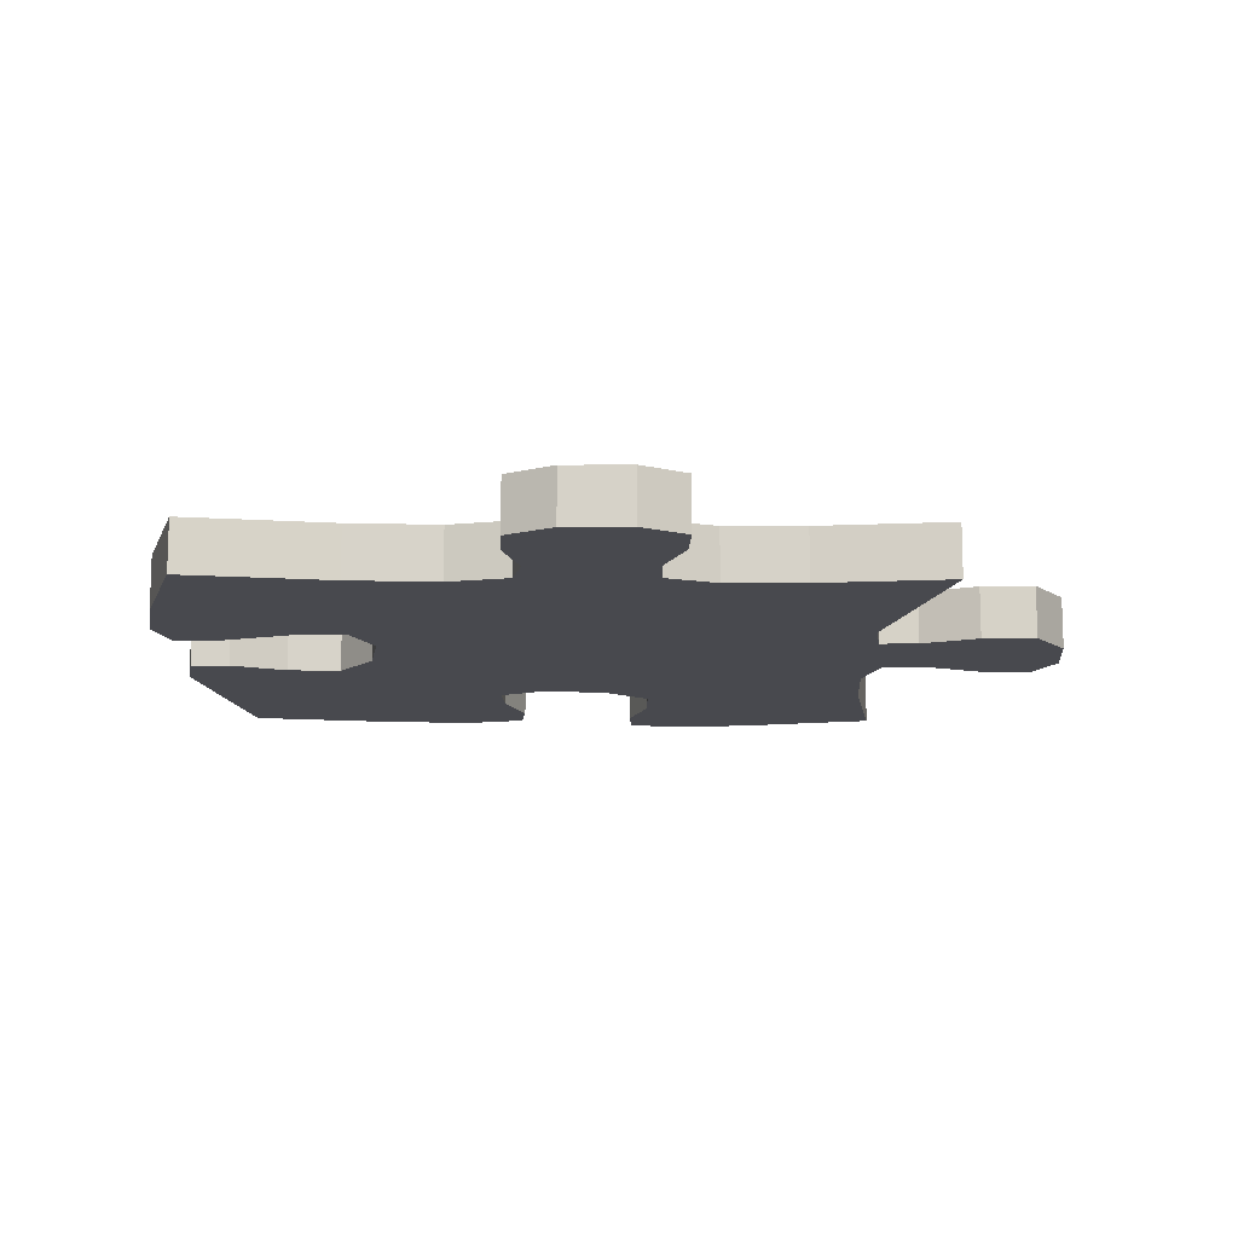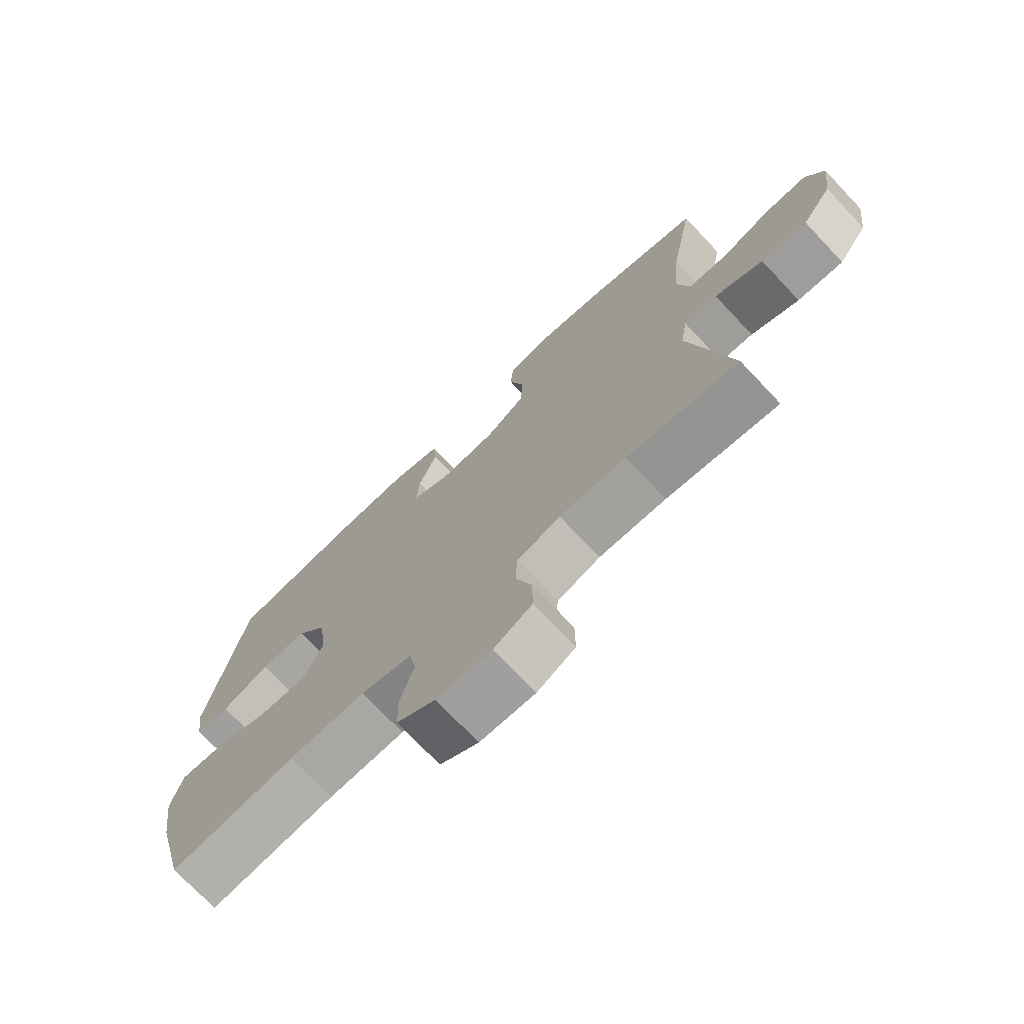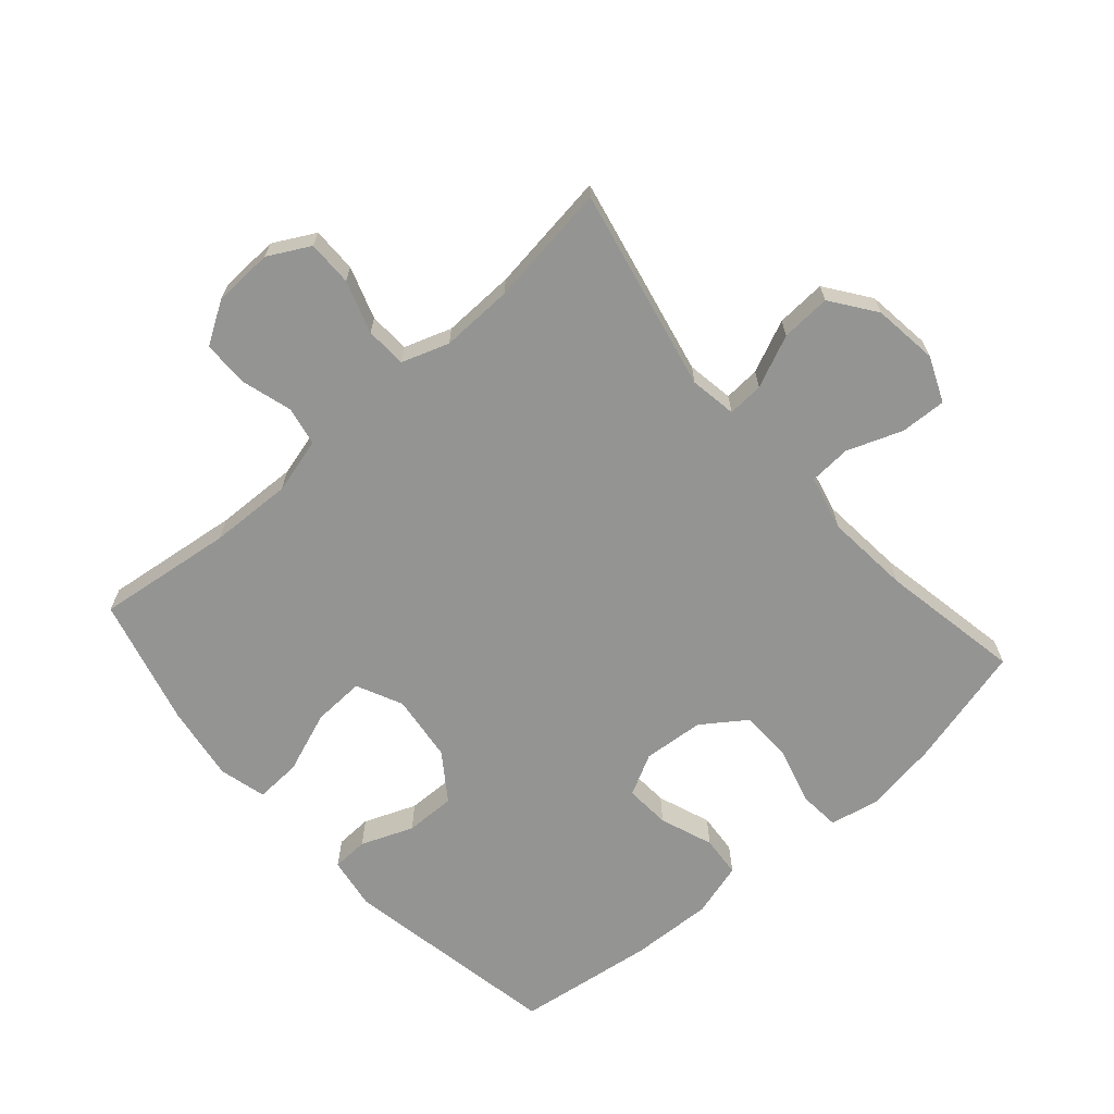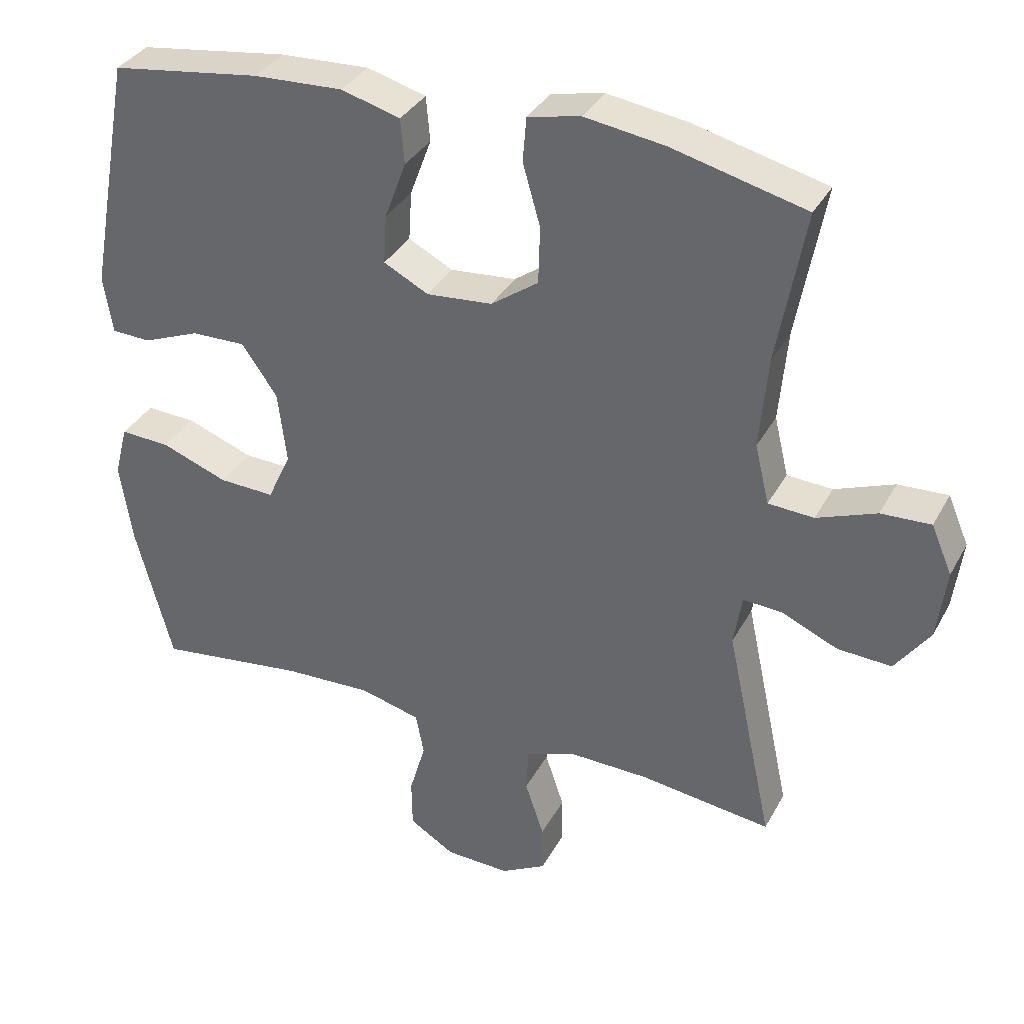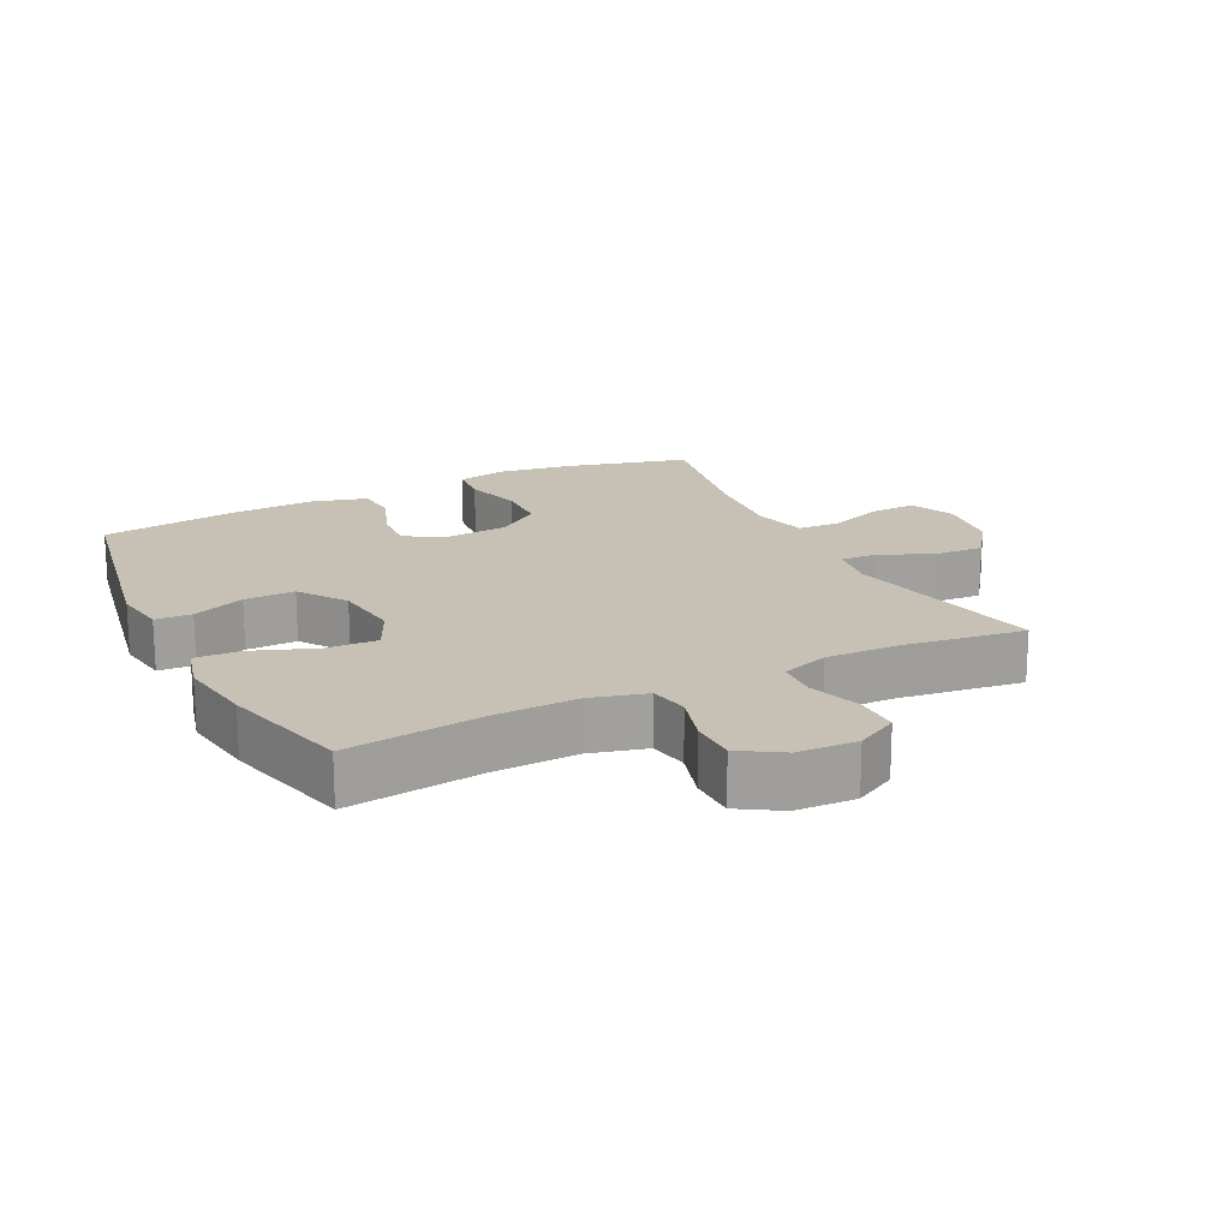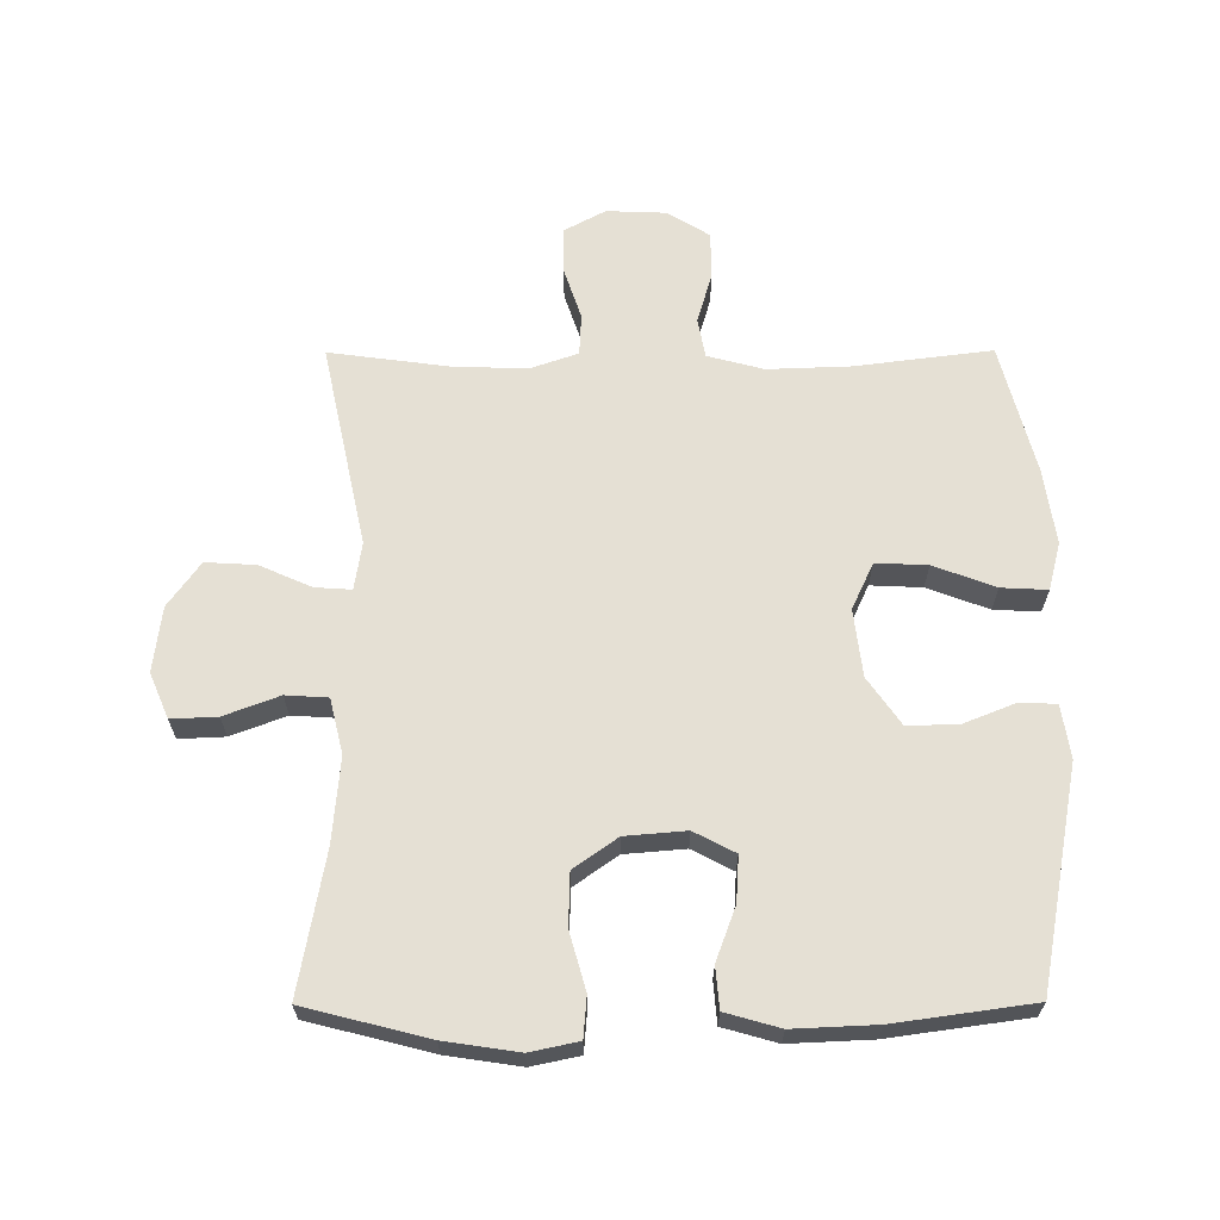
<metadata>
{"format":"obj","ext":"obj","renderer":"f3d","projection":"perspective","resolution":1024,"background":"white","views":[{"elev":-12.6,"azim":178.5,"up":"+Y"},{"elev":-73.2,"azim":-136.6,"up":"+Z"},{"elev":-67.0,"azim":-138.7,"up":"+Y"},{"elev":34.5,"azim":-155.0,"up":"+Z"},{"elev":18.5,"azim":153.6,"up":"+Y"},{"elev":65.2,"azim":-0.2,"up":"+Y"}]}
</metadata>
<code>
o path442
v 0.5718 0.0375 -0.2706
v 0.5897 0.0375 -0.1509
v 0.5704 0.0375 -0.07638
v 0.498 0.0375 -0.08003
v 0.4014 0.0375 -0.1163
v 0.3201 0.0375 -0.1198
v 0.286 0.0375 -0.04707
v 0.2989 0.0375 0.05862
v 0.3507 0.0375 0.1323
v 0.4299 0.0375 0.1307
v 0.512 0.0375 0.09804
v 0.5694 0.0375 0.1003
v 0.5825 0.0375 0.1834
v 0.5188 0.0375 0.5285
v 0.3011 0.0375 0.5587
v 0.1707 0.0375 0.5643
v 0.08511 0.0375 0.5402
v 0.07957 0.0375 0.4751
v 0.1106 0.0375 0.3914
v 0.1151 0.0375 0.32
v 0.05031 0.0375 0.2862
v -0.04566 0.0375 0.2942
v -0.1143 0.0375 0.3427
v -0.1166 0.0375 0.4254
v -0.09122 0.0375 0.5149
v -0.0965 0.0375 0.5792
v -0.1728 0.0375 0.5952
v -0.2891 0.0375 0.5778
v -0.4831 0.0375 0.5285
v -0.4425 0.0375 0.3064
v -0.4308 0.0375 0.1737
v -0.4516 0.0375 0.08728
v -0.5178 0.0375 0.08314
v -0.6045 0.0375 0.1156
v -0.6769 0.0375 0.1187
v -0.7071 0.0375 0.04804
v -0.6941 0.0375 -0.05427
v -0.6436 0.0375 -0.1244
v -0.565 0.0375 -0.12
v -0.4831 0.0375 -0.08388
v -0.4263 0.0375 -0.08033
v -0.4146 0.0375 -0.1542
v -0.4831 0.0375 -0.4732
v -0.2918 0.0375 -0.4476
v -0.1775 0.0375 -0.4445
v -0.1034 0.0375 -0.47
v -0.1001 0.0375 -0.5347
v -0.1277 0.0375 -0.6171
v -0.1282 0.0375 -0.688
v -0.06282 0.0375 -0.7234
v 0.03102 0.0375 -0.7198
v 0.09696 0.0375 -0.6789
v 0.09794 0.0375 -0.6069
v 0.07439 0.0375 -0.5266
v 0.08607 0.0375 -0.465
v 0.174 0.0375 -0.4418
v 0.3039 0.0375 -0.4463
v 0.5188 0.0375 -0.4732
v 0.5718 -0.0375 -0.2706
v 0.5897 -0.0375 -0.1509
v 0.5704 -0.0375 -0.07638
v 0.498 -0.0375 -0.08003
v 0.4014 -0.0375 -0.1163
v 0.3201 -0.0375 -0.1198
v 0.286 -0.0375 -0.04707
v 0.2989 -0.0375 0.05862
v 0.3507 -0.0375 0.1323
v 0.4299 -0.0375 0.1307
v 0.512 -0.0375 0.09804
v 0.5694 -0.0375 0.1003
v 0.5825 -0.0375 0.1834
v 0.5188 -0.0375 0.5285
v 0.3011 -0.0375 0.5587
v 0.1707 -0.0375 0.5643
v 0.08511 -0.0375 0.5402
v 0.07957 -0.0375 0.4751
v 0.1106 -0.0375 0.3914
v 0.1151 -0.0375 0.32
v 0.05031 -0.0375 0.2862
v -0.04566 -0.0375 0.2942
v -0.1143 -0.0375 0.3427
v -0.1166 -0.0375 0.4254
v -0.09122 -0.0375 0.5149
v -0.0965 -0.0375 0.5792
v -0.1728 -0.0375 0.5952
v -0.2891 -0.0375 0.5778
v -0.4831 -0.0375 0.5285
v -0.4425 -0.0375 0.3064
v -0.4308 -0.0375 0.1737
v -0.4516 -0.0375 0.08728
v -0.5178 -0.0375 0.08314
v -0.6045 -0.0375 0.1156
v -0.6769 -0.0375 0.1187
v -0.7071 -0.0375 0.04804
v -0.6941 -0.0375 -0.05427
v -0.6436 -0.0375 -0.1244
v -0.565 -0.0375 -0.12
v -0.4831 -0.0375 -0.08388
v -0.4263 -0.0375 -0.08033
v -0.4146 -0.0375 -0.1542
v -0.4831 -0.0375 -0.4732
v -0.2918 -0.0375 -0.4476
v -0.1775 -0.0375 -0.4445
v -0.1034 -0.0375 -0.47
v -0.1001 -0.0375 -0.5347
v -0.1277 -0.0375 -0.6171
v -0.1282 -0.0375 -0.688
v -0.06282 -0.0375 -0.7234
v 0.03102 -0.0375 -0.7198
v 0.09696 -0.0375 -0.6789
v 0.09794 -0.0375 -0.6069
v 0.07439 -0.0375 -0.5266
v 0.08607 -0.0375 -0.465
v 0.174 -0.0375 -0.4418
v 0.3039 -0.0375 -0.4463
v 0.5188 -0.0375 -0.4732
v -0.1282 0.0375 -0.688
v -0.1282 0.0375 -0.688
v -0.06282 0.0375 -0.7234
v 0.03102 0.0375 -0.7198
v 0.09696 0.0375 -0.6789
v -0.1277 0.0375 -0.6171
v 0.09794 0.0375 -0.6069
v -0.1001 0.0375 -0.5347
v 0.07439 0.0375 -0.5266
v -0.1034 0.0375 -0.47
v -0.1034 0.0375 -0.47
v 0.08607 0.0375 -0.465
v 0.08607 0.0375 -0.465
v -0.1775 0.0375 -0.4445
v 0.174 0.0375 -0.4418
v -0.4831 0.0375 -0.4732
v -0.4831 0.0375 -0.4732
v -0.2918 0.0375 -0.4476
v 0.3039 0.0375 -0.4463
v 0.5188 0.0375 -0.4732
v 0.5188 0.0375 -0.4732
v 0.5718 0.0375 -0.2706
v -0.4146 0.0375 -0.1542
v 0.5897 0.0375 -0.1509
v -0.4263 0.0375 -0.08033
v -0.4263 0.0375 -0.08033
v 0.4014 0.0375 -0.1163
v 0.3201 0.0375 -0.1198
v 0.3201 0.0375 -0.1198
v 0.5704 0.0375 -0.07638
v 0.5704 0.0375 -0.07638
v -0.6941 0.0375 -0.05427
v -0.6436 0.0375 -0.1244
v -0.565 0.0375 -0.12
v -0.4831 0.0375 -0.08388
v 0.286 0.0375 -0.04707
v 0.498 0.0375 -0.08003
v -0.7071 0.0375 0.04804
v 0.2989 0.0375 0.05862
v -0.6769 0.0375 0.1187
v -0.6769 0.0375 0.1187
v 0.3507 0.0375 0.1323
v -0.6045 0.0375 0.1156
v -0.5178 0.0375 0.08314
v -0.4516 0.0375 0.08728
v -0.4516 0.0375 0.08728
v -0.4308 0.0375 0.1737
v 0.4299 0.0375 0.1307
v 0.512 0.0375 0.09804
v 0.5694 0.0375 0.1003
v 0.5694 0.0375 0.1003
v 0.5825 0.0375 0.1834
v -0.4425 0.0375 0.3064
v 0.05031 0.0375 0.2862
v -0.04566 0.0375 0.2942
v 0.1151 0.0375 0.32
v 0.1151 0.0375 0.32
v -0.1143 0.0375 0.3427
v 0.1106 0.0375 0.3914
v -0.1166 0.0375 0.4254
v 0.07957 0.0375 0.4751
v -0.09122 0.0375 0.5149
v -0.4831 0.0375 0.5285
v -0.4831 0.0375 0.5285
v 0.08511 0.0375 0.5402
v 0.08511 0.0375 0.5402
v 0.5188 0.0375 0.5285
v 0.5188 0.0375 0.5285
v -0.0965 0.0375 0.5792
v -0.0965 0.0375 0.5792
v 0.1707 0.0375 0.5643
v 0.3011 0.0375 0.5587
v -0.2891 0.0375 0.5778
v -0.1728 0.0375 0.5952
v -0.1282 -0.0375 -0.688
v -0.1282 -0.0375 -0.688
v -0.06282 -0.0375 -0.7234
v 0.03102 -0.0375 -0.7198
v 0.09696 -0.0375 -0.6789
v -0.1277 -0.0375 -0.6171
v 0.09794 -0.0375 -0.6069
v -0.1001 -0.0375 -0.5347
v 0.07439 -0.0375 -0.5266
v -0.1034 -0.0375 -0.47
v -0.1034 -0.0375 -0.47
v 0.08607 -0.0375 -0.465
v 0.08607 -0.0375 -0.465
v -0.1775 -0.0375 -0.4445
v 0.174 -0.0375 -0.4418
v -0.4831 -0.0375 -0.4732
v -0.4831 -0.0375 -0.4732
v -0.2918 -0.0375 -0.4476
v 0.3039 -0.0375 -0.4463
v 0.5188 -0.0375 -0.4732
v 0.5188 -0.0375 -0.4732
v 0.5718 -0.0375 -0.2706
v -0.4146 -0.0375 -0.1542
v 0.5897 -0.0375 -0.1509
v -0.4263 -0.0375 -0.08033
v -0.4263 -0.0375 -0.08033
v 0.4014 -0.0375 -0.1163
v 0.3201 -0.0375 -0.1198
v 0.3201 -0.0375 -0.1198
v 0.5704 -0.0375 -0.07638
v 0.5704 -0.0375 -0.07638
v -0.6941 -0.0375 -0.05427
v -0.6436 -0.0375 -0.1244
v -0.565 -0.0375 -0.12
v -0.4831 -0.0375 -0.08388
v 0.286 -0.0375 -0.04707
v 0.498 -0.0375 -0.08003
v -0.7071 -0.0375 0.04804
v 0.2989 -0.0375 0.05862
v -0.6769 -0.0375 0.1187
v -0.6769 -0.0375 0.1187
v 0.3507 -0.0375 0.1323
v -0.6045 -0.0375 0.1156
v -0.5178 -0.0375 0.08314
v -0.4516 -0.0375 0.08728
v -0.4516 -0.0375 0.08728
v -0.4308 -0.0375 0.1737
v 0.4299 -0.0375 0.1307
v 0.512 -0.0375 0.09804
v 0.5694 -0.0375 0.1003
v 0.5694 -0.0375 0.1003
v 0.5825 -0.0375 0.1834
v -0.4425 -0.0375 0.3064
v 0.05031 -0.0375 0.2862
v -0.04566 -0.0375 0.2942
v 0.1151 -0.0375 0.32
v 0.1151 -0.0375 0.32
v -0.1143 -0.0375 0.3427
v 0.1106 -0.0375 0.3914
v -0.1166 -0.0375 0.4254
v 0.07957 -0.0375 0.4751
v -0.09122 -0.0375 0.5149
v -0.4831 -0.0375 0.5285
v -0.4831 -0.0375 0.5285
v 0.08511 -0.0375 0.5402
v 0.08511 -0.0375 0.5402
v 0.5188 -0.0375 0.5285
v 0.5188 -0.0375 0.5285
v -0.0965 -0.0375 0.5792
v -0.0965 -0.0375 0.5792
v 0.1707 -0.0375 0.5643
v 0.3011 -0.0375 0.5587
v -0.2891 -0.0375 0.5778
v -0.1728 -0.0375 0.5952
f 235 245 237
f 199 198 197
f 198 199 200
f 212 209 210
f 262 232 257
f 242 239 240
f 237 248 243
f 200 226 204
f 191 193 196
f 215 245 235
f 202 200 199
f 245 226 244
f 233 222 234
f 220 227 214
f 209 218 205
f 208 204 213
f 204 226 213
f 244 229 246
f 228 233 230
f 202 226 200
f 237 245 248
f 222 233 228
f 215 235 225
f 224 234 222
f 196 197 198
f 229 232 246
f 193 194 196
f 196 194 197
f 246 262 249
f 248 250 243
f 238 257 232
f 251 261 255
f 217 214 227
f 232 262 246
f 257 238 242
f 249 261 251
f 249 262 261
f 205 218 202
f 229 244 226
f 208 213 206
f 243 263 253
f 225 235 234
f 243 250 263
f 215 226 245
f 264 252 259
f 242 238 239
f 263 250 264
f 212 217 209
f 218 226 202
f 264 250 252
f 217 218 209
f 213 226 215
f 214 217 212
f 224 222 223
f 225 234 224
f 195 197 194
f 118 50 108 192
f 50 51 109 108
f 51 52 110 109
f 48 49 107 106
f 52 53 111 110
f 47 48 106 105
f 53 54 112 111
f 127 47 105 201
f 54 129 203 112
f 45 46 104 103
f 55 56 114 113
f 133 44 102 207
f 57 137 211 115
f 44 45 103 102
f 56 57 115 114
f 58 1 59 116
f 42 43 101 100
f 1 2 60 59
f 142 42 100 216
f 5 145 219 63
f 2 147 221 60
f 37 38 96 95
f 38 39 97 96
f 39 40 98 97
f 6 7 65 64
f 4 5 63 62
f 3 4 62 61
f 40 41 99 98
f 36 37 95 94
f 7 8 66 65
f 157 36 94 231
f 8 9 67 66
f 34 35 93 92
f 33 34 92 91
f 162 33 91 236
f 31 32 90 89
f 10 11 69 68
f 11 167 241 69
f 12 13 71 70
f 9 10 68 67
f 30 31 89 88
f 21 22 80 79
f 173 21 79 247
f 22 23 81 80
f 19 20 78 77
f 23 24 82 81
f 18 19 77 76
f 24 25 83 82
f 180 30 88 254
f 182 18 76 256
f 13 184 258 71
f 25 186 260 83
f 16 17 75 74
f 15 16 74 73
f 14 15 73 72
f 28 29 87 86
f 27 28 86 85
f 26 27 85 84
f 161 163 171
f 125 123 124
f 124 126 125
f 138 136 135
f 188 183 158
f 168 166 165
f 163 169 174
f 126 130 152
f 117 122 119
f 141 161 171
f 128 125 126
f 171 170 152
f 159 160 148
f 146 140 153
f 135 131 144
f 134 139 130
f 130 139 152
f 170 172 155
f 154 156 159
f 128 126 152
f 163 174 171
f 148 154 159
f 141 151 161
f 150 148 160
f 122 124 123
f 155 172 158
f 119 122 120
f 122 123 120
f 172 175 188
f 174 169 176
f 164 158 183
f 177 181 187
f 143 153 140
f 158 172 188
f 183 168 164
f 175 177 187
f 175 187 188
f 131 128 144
f 155 152 170
f 134 132 139
f 169 179 189
f 151 160 161
f 169 189 176
f 141 171 152
f 190 185 178
f 168 165 164
f 189 190 176
f 138 135 143
f 144 128 152
f 190 178 176
f 143 135 144
f 139 141 152
f 140 138 143
f 150 149 148
f 151 150 160
f 121 120 123

</code>
